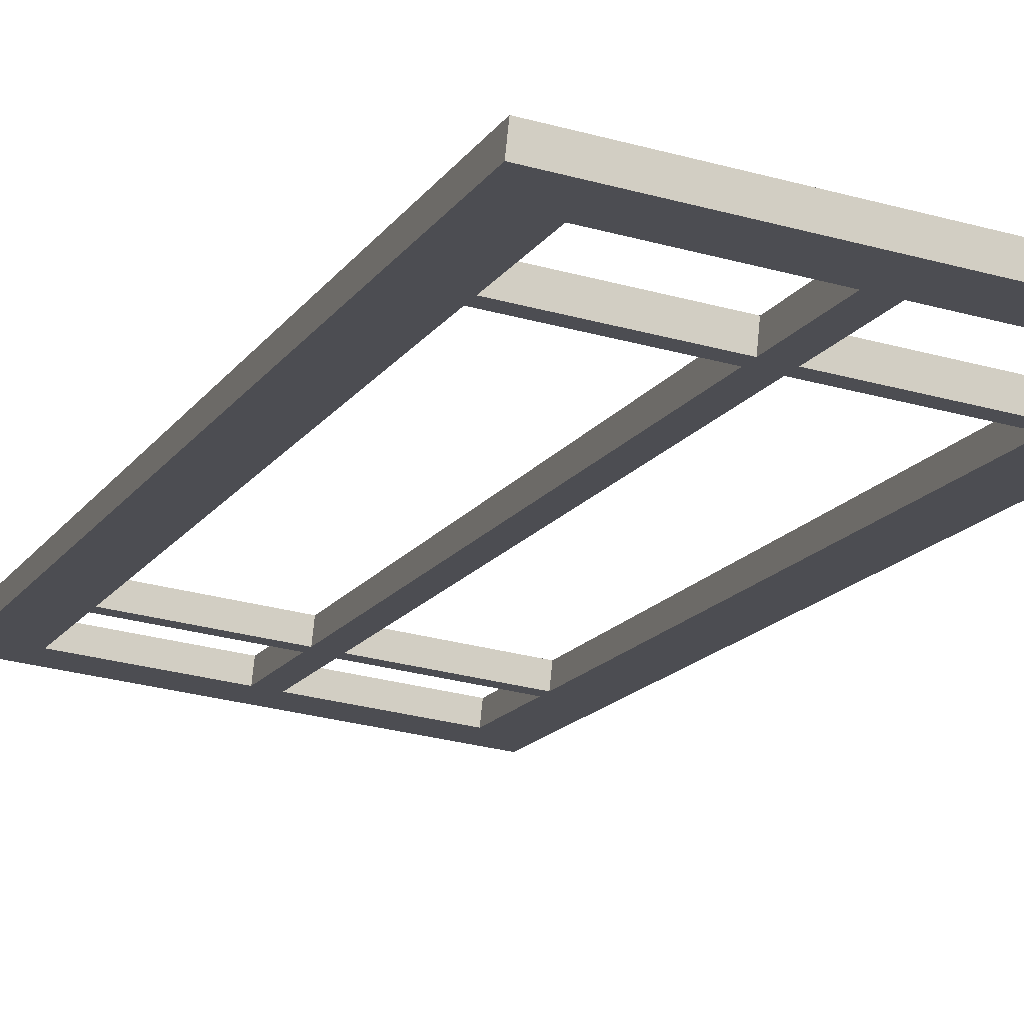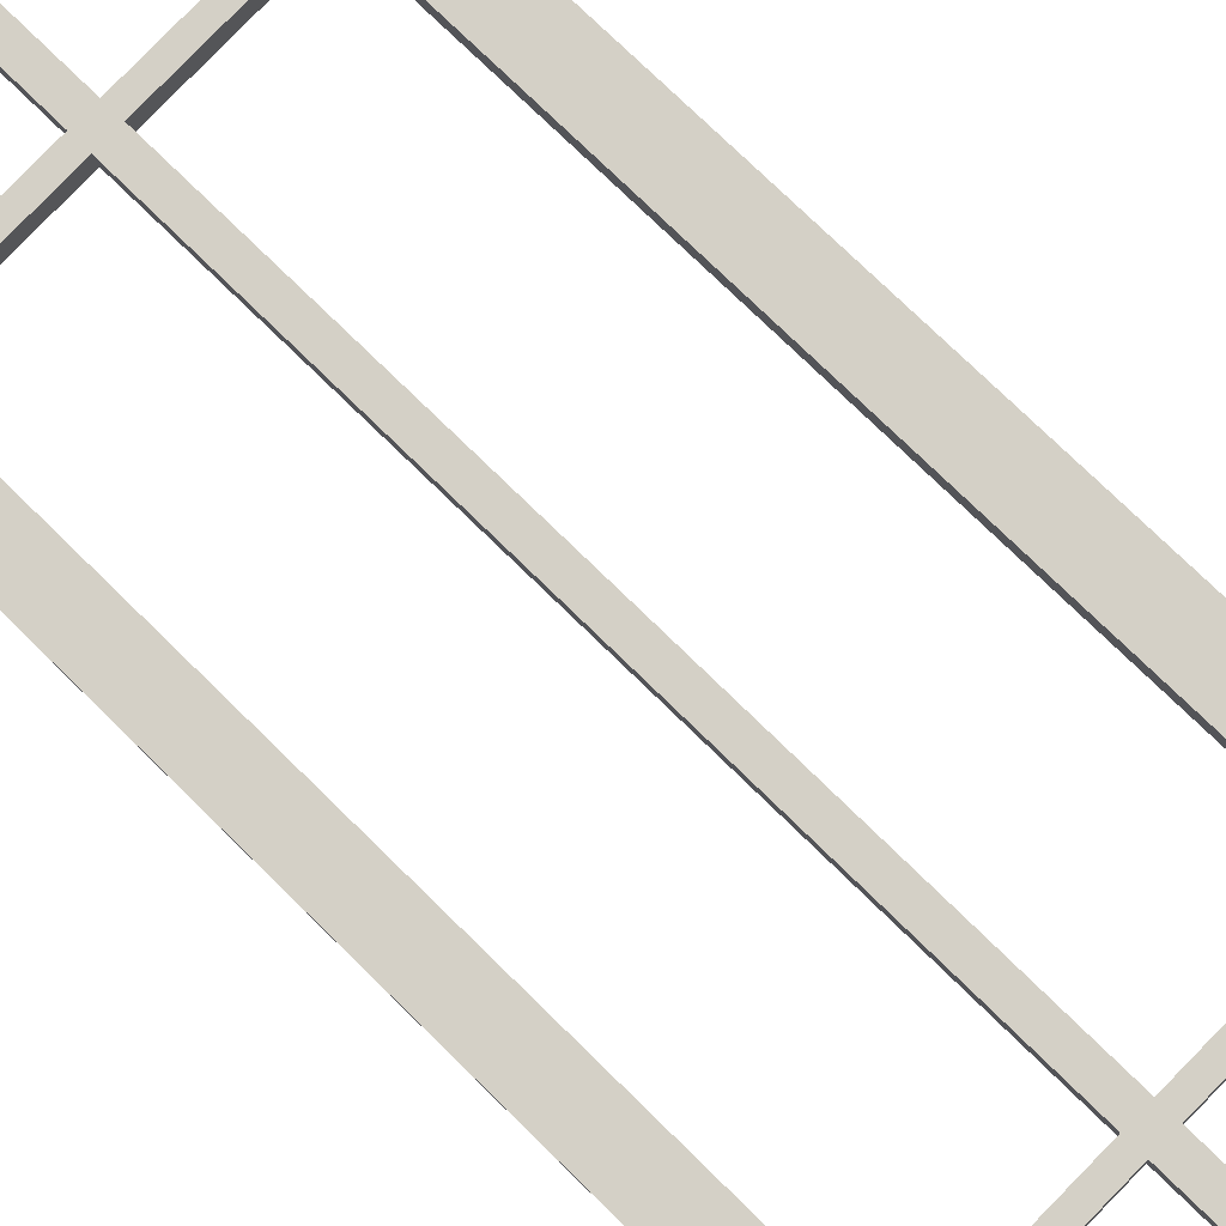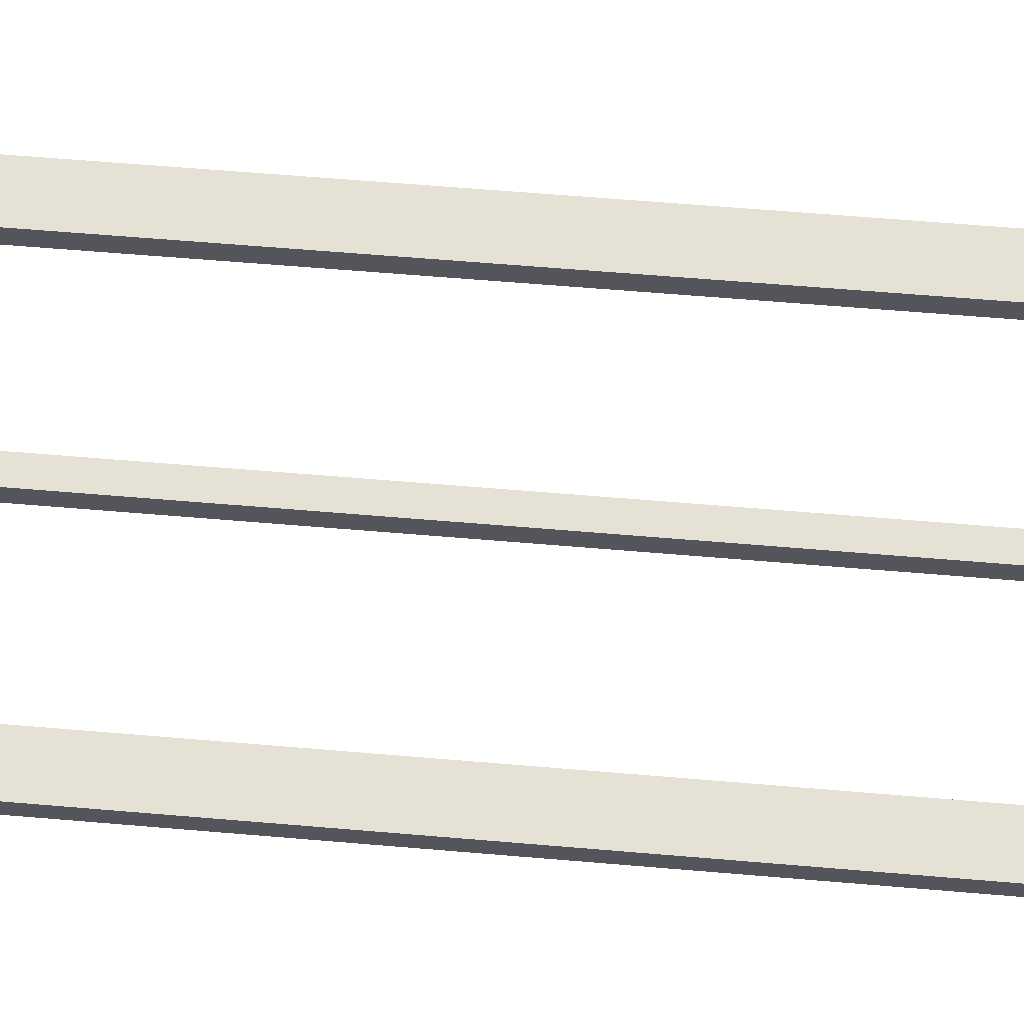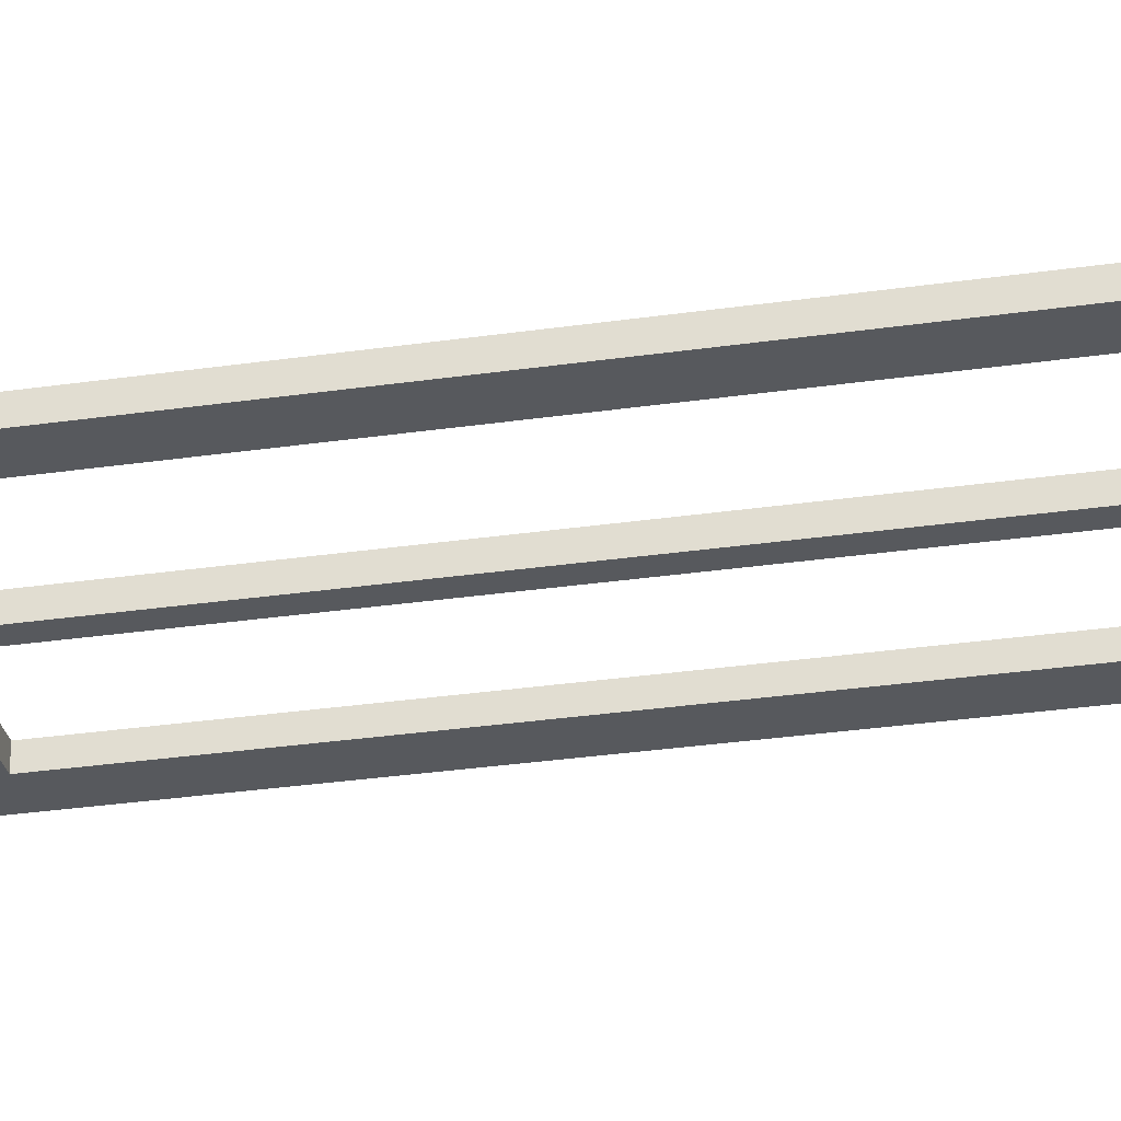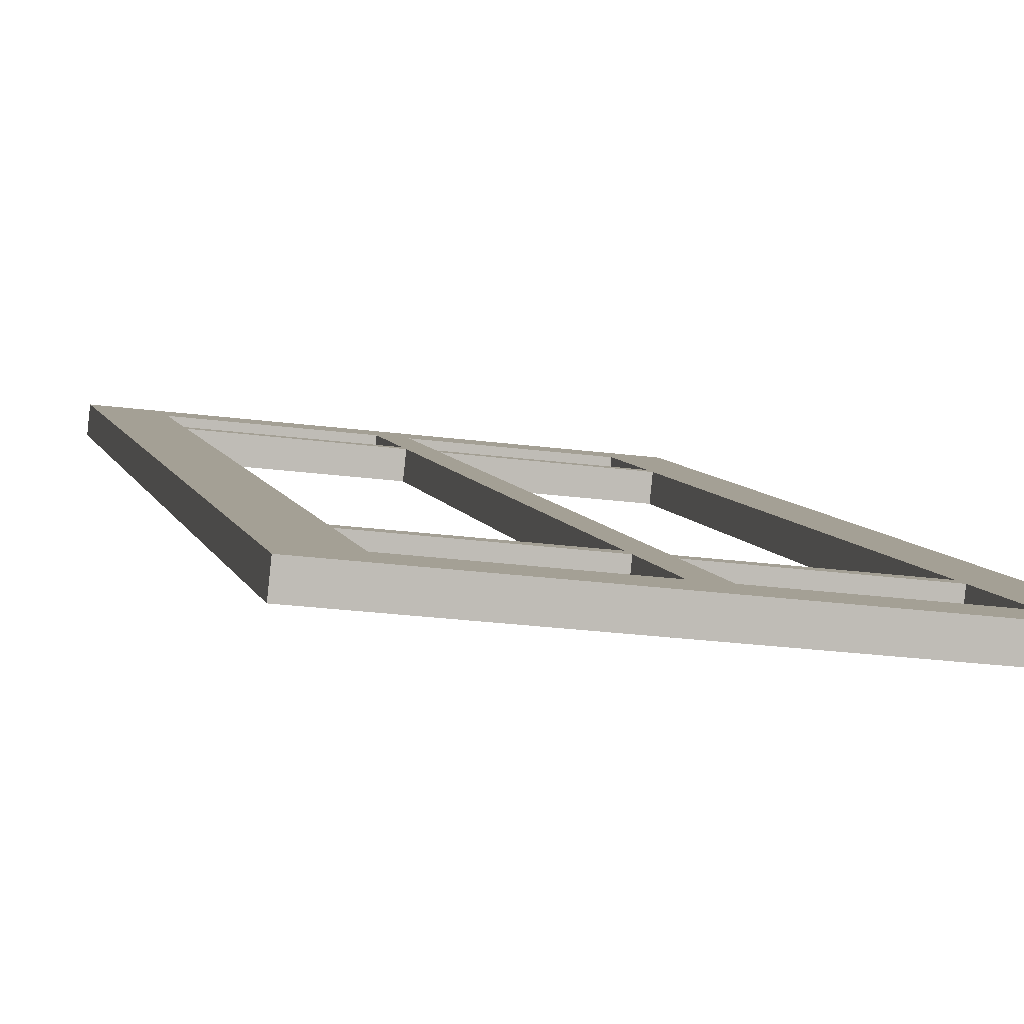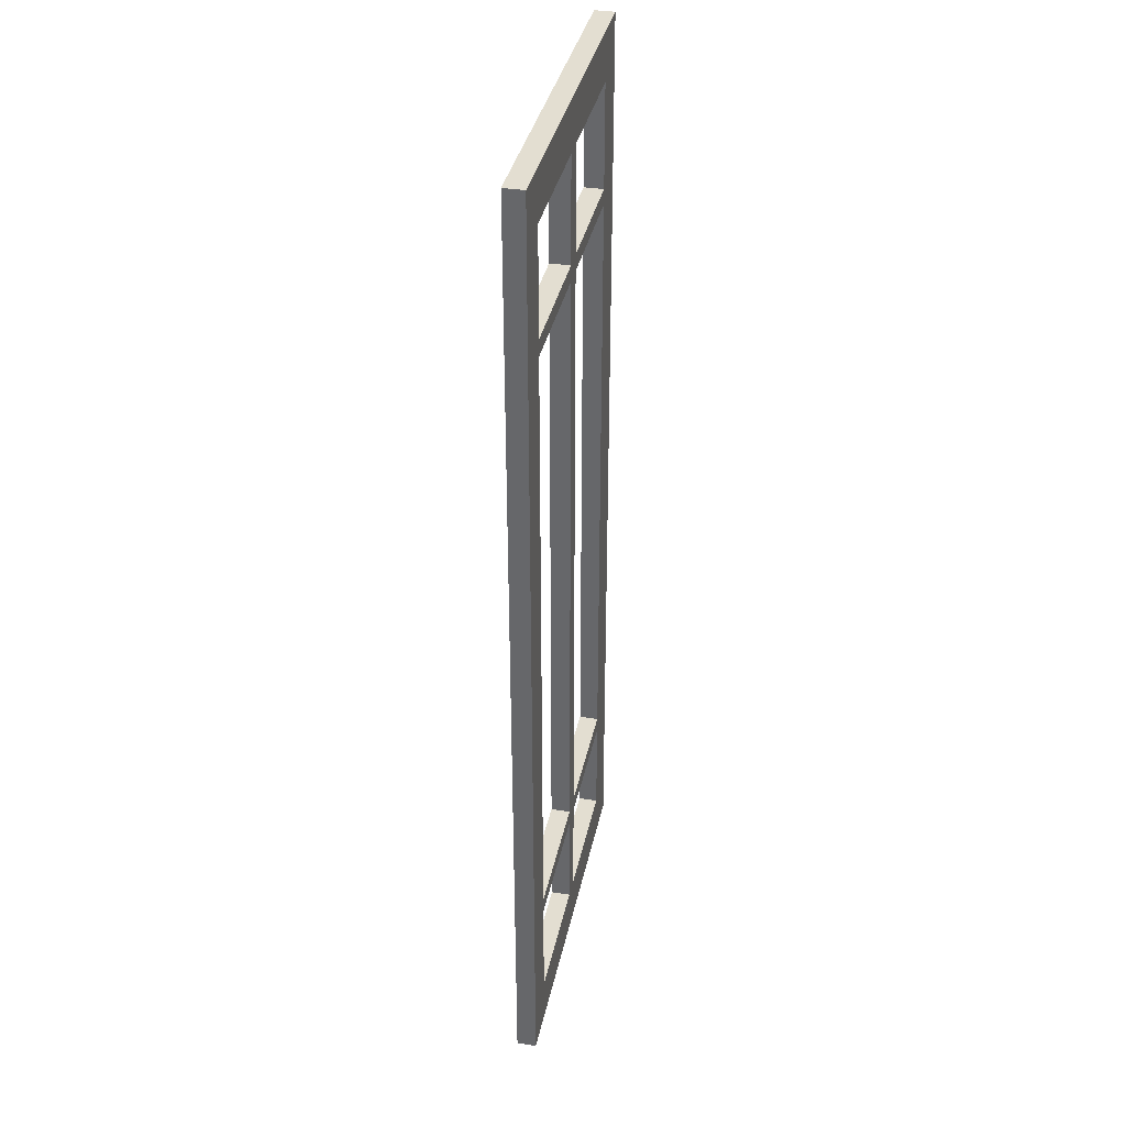
<metadata>
{"format":"obj","ext":"obj","renderer":"f3d","projection":"perspective","resolution":1024,"background":"white","views":[{"elev":-14.3,"azim":159.3,"up":"+Z"},{"elev":73.6,"azim":-45.3,"up":"+Z"},{"elev":58.9,"azim":-84.9,"up":"+Z"},{"elev":-35.7,"azim":-79.6,"up":"+Z"},{"elev":5.1,"azim":169.6,"up":"+Z"},{"elev":36.0,"azim":-84.3,"up":"+Y"}]}
</metadata>
<code>
v -0.02717 -0.314 -5.635
v -0.02717 -0.204 -5.635
v -0.3244 -0.204 -5.666
v -0.4181 -0.314 -5.676
v -0.4181 1.533 -5.676
v -0.3244 1.533 -5.666
v -0.3244 1.772 -5.666
v -0.4181 1.882 -5.676
v -0.4227 1.533 -5.632
v -0.3291 1.533 -5.622
v -0.3291 1.772 -5.622
v -0.4227 1.882 -5.632
v -0.02717 1.882 -5.635
v -0.4181 1.882 -5.676
v -0.4227 1.882 -5.632
v -0.03179 1.882 -5.591
v 0.01519 -0.314 -5.586
v 0.4162 -0.314 -5.544
v 0.3147 -0.204 -5.555
v 0.01519 -0.204 -5.586
v -0.03179 1.772 -5.591
v -0.03179 1.882 -5.591
v -0.3267 1.533 -5.644
v -0.3244 1.533 -5.666
v -0.3244 1.772 -5.666
v -0.3267 1.772 -5.644
v 0.4208 1.533 -5.588
v 0.4162 1.533 -5.544
v 0.4162 1.882 -5.544
v 0.4208 1.882 -5.588
v -0.02948 -0.204 -5.613
v -0.02717 -0.204 -5.635
v -0.3244 -0.204 -5.666
v -0.3267 -0.204 -5.644
v 0.0175 1.772 -5.608
v 0.01981 1.772 -5.63
v 0.3193 1.772 -5.599
v 0.317 1.772 -5.577
v -0.02717 1.882 -5.635
v -0.02717 1.772 -5.635
v -0.4181 1.533 -5.676
v -0.4181 1.882 -5.676
v -0.4227 1.882 -5.632
v -0.4227 1.533 -5.632
v 0.4208 1.882 -5.588
v 0.01981 1.882 -5.63
v 0.01519 1.882 -5.586
v 0.4162 1.882 -5.544
v 0.3147 1.772 -5.555
v 0.4162 1.882 -5.544
v 0.01519 1.882 -5.586
v 0.01519 1.772 -5.586
v 0.4208 1.882 -5.588
v 0.01981 1.882 -5.63
v 0.01981 1.772 -5.63
v 0.3193 1.772 -5.599
v -0.3267 1.772 -5.644
v -0.3244 1.772 -5.666
v -0.02717 1.772 -5.635
v -0.02948 1.772 -5.613
v 0.4208 -0.314 -5.588
v 0.3193 -0.204 -5.599
v 0.01981 -0.204 -5.63
v 0.01981 -0.314 -5.63
v 0.317 -0.204 -5.577
v 0.3193 -0.204 -5.599
v 0.01981 -0.204 -5.63
v 0.0175 -0.204 -5.608
v -0.4227 -0.314 -5.632
v -0.03179 -0.314 -5.591
v -0.03179 -0.204 -5.591
v -0.3291 -0.204 -5.622
v 0.0175 0.03712 -5.608
v 0.0175 -0.204 -5.608
v 0.01519 -0.204 -5.586
v 0.01519 0.03712 -5.586
v 0.01519 1.772 -5.586
v 0.01519 1.533 -5.586
v -0.03179 1.533 -5.591
v -0.03179 1.772 -5.591
v 0.0175 1.772 -5.608
v 0.0175 1.533 -5.608
v 0.01519 1.533 -5.586
v 0.01519 1.772 -5.586
v -0.02717 1.533 -5.635
v 0.01981 1.533 -5.63
v -0.02948 1.772 -5.613
v -0.02948 1.533 -5.613
v -0.02717 1.533 -5.635
v -0.02717 1.772 -5.635
v 0.01519 1.497 -5.586
v -0.03179 1.497 -5.591
v -0.02717 1.497 -5.635
v 0.01981 1.497 -5.63
v 0.0175 1.497 -5.608
v 0.317 1.497 -5.577
v 0.3193 1.497 -5.599
v 0.01981 1.497 -5.63
v 0.4208 1.497 -5.588
v 0.4162 1.497 -5.544
v 0.317 1.772 -5.577
v 0.3193 1.772 -5.599
v 0.3193 1.533 -5.599
v 0.317 1.533 -5.577
v 0.3147 1.533 -5.555
v 0.4162 1.533 -5.544
v 0.3193 1.533 -5.599
v 0.4208 1.533 -5.588
v 0.3147 1.497 -5.555
v 0.4162 1.497 -5.544
v 0.3193 1.497 -5.599
v 0.4208 1.497 -5.588
v 0.4208 0.07319 -5.588
v 0.4162 0.07319 -5.544
v -0.4181 1.497 -5.676
v -0.3244 1.497 -5.666
v -0.4227 1.497 -5.632
v -0.3291 1.497 -5.622
v 0.3147 1.533 -5.555
v 0.3147 1.497 -5.555
v -0.4181 1.497 -5.676
v -0.4227 1.497 -5.632
v -0.4181 0.07319 -5.676
v -0.4227 0.07319 -5.632
v -0.02948 1.497 -5.613
v -0.3267 1.497 -5.644
v -0.3291 1.497 -5.622
v -0.03179 1.497 -5.591
v -0.3291 1.497 -5.622
v -0.3291 1.533 -5.622
v -0.02948 1.533 -5.613
v -0.3267 1.533 -5.644
v -0.3244 1.533 -5.666
v -0.02717 1.533 -5.635
v 0.0175 1.533 -5.608
v 0.317 1.533 -5.577
v 0.3147 1.533 -5.555
v 0.01519 1.533 -5.586
v -0.02717 0.07319 -5.635
v -0.3244 0.07319 -5.666
v -0.3244 0.03712 -5.666
v -0.02717 0.03712 -5.635
v -0.02948 0.03712 -5.613
v -0.3267 0.03712 -5.644
v -0.3291 0.03712 -5.622
v -0.03179 0.03712 -5.591
v -0.03179 0.03712 -5.591
v -0.3291 0.03712 -5.622
v -0.3291 0.07319 -5.622
v -0.03179 0.07319 -5.591
v -0.02948 0.07319 -5.613
v -0.3267 0.07319 -5.644
v -0.3244 0.07319 -5.666
v -0.02717 0.07319 -5.635
v 0.4208 -0.314 -5.588
v 0.4162 -0.314 -5.544
v 0.4162 0.03712 -5.544
v 0.4208 0.03712 -5.588
v -0.4181 -0.314 -5.676
v -0.4181 0.03712 -5.676
v -0.4227 0.03712 -5.632
v -0.4227 -0.314 -5.632
v -0.3291 -0.204 -5.622
v -0.3267 -0.204 -5.644
v -0.3267 0.03712 -5.644
v -0.3291 0.03712 -5.622
v 0.0175 1.497 -5.608
v 0.0175 0.07319 -5.608
v 0.01519 0.07319 -5.586
v 0.01519 1.497 -5.586
v 0.317 0.03712 -5.577
v 0.3193 0.03712 -5.599
v 0.3193 -0.204 -5.599
v 0.317 -0.204 -5.577
v 0.3147 0.03712 -5.555
v 0.4162 0.03712 -5.544
v 0.3193 0.03712 -5.599
v 0.4208 0.03712 -5.588
v 0.01519 0.03712 -5.586
v 0.01519 -0.204 -5.586
v -0.03179 -0.204 -5.591
v 0.01981 0.03712 -5.63
v -0.02948 0.03712 -5.613
v -0.02948 -0.204 -5.613
v -0.02717 -0.204 -5.635
v -0.02717 0.03712 -5.635
v 0.01519 0.07319 -5.586
v 0.3147 0.07319 -5.555
v 0.3147 0.03712 -5.555
v 0.0175 0.03712 -5.608
v 0.317 0.03712 -5.577
v 0.3193 0.03712 -5.599
v 0.01981 0.03712 -5.63
v -0.4181 0.07319 -5.676
v -0.4227 0.07319 -5.632
v -0.3291 0.07319 -5.622
v -0.3267 0.07319 -5.644
v -0.3244 0.07319 -5.666
v -0.3244 1.497 -5.666
v -0.3267 1.497 -5.644
v 0.3193 0.07319 -5.599
v 0.01981 0.07319 -5.63
v 0.0175 0.07319 -5.608
v 0.317 0.07319 -5.577
v 0.3147 0.07319 -5.555
v 0.01519 0.07319 -5.586
v -0.03179 0.03712 -5.591
v -0.03179 -0.204 -5.591
v 0.3147 0.07319 -5.555
v 0.4162 0.07319 -5.544
v 0.4208 0.07319 -5.588
v 0.317 1.497 -5.577
v 0.3193 1.497 -5.599
v 0.3193 0.07319 -5.599
v 0.317 0.07319 -5.577
v -0.4181 0.03712 -5.676
v -0.3291 0.03712 -5.622
v -0.4227 0.03712 -5.632
v -0.3244 -0.204 -5.666
v -0.3244 0.03712 -5.666
v -0.02717 0.03712 -5.635
v -0.3244 0.03712 -5.666
v -0.03179 -0.204 -5.591
v -0.3291 -0.204 -5.622
v -0.02948 1.497 -5.613
v -0.02948 0.07319 -5.613
v -0.02717 0.07319 -5.635
v -0.02717 1.497 -5.635
v 0.3147 -0.204 -5.555
v 0.01519 -0.204 -5.586
v 0.01981 0.03712 -5.63
v 0.01981 -0.204 -5.63
v 0.3147 0.03712 -5.555
v 0.3147 -0.204 -5.555
v 0.01519 0.03712 -5.586
v 0.3147 0.03712 -5.555
v -0.02717 1.497 -5.635
v -0.3244 1.497 -5.666
v -0.03179 0.07319 -5.591
v -0.3291 0.07319 -5.622
v -0.3291 0.07319 -5.622
v -0.3291 1.497 -5.622
v -0.03179 1.497 -5.591
v -0.03179 0.07319 -5.591
v 0.01519 1.497 -5.586
v 0.3147 1.497 -5.555
v 0.01981 1.497 -5.63
v 0.01981 0.07319 -5.63
v 0.01981 0.07319 -5.63
v 0.3193 0.07319 -5.599
v 0.3147 1.497 -5.555
v 0.3147 0.07319 -5.555
v -0.3291 1.533 -5.622
v -0.3291 1.772 -5.622
v -0.3291 1.772 -5.622
v -0.03179 1.772 -5.591
v -0.03179 1.772 -5.591
v -0.03179 1.533 -5.591
v -0.03179 1.533 -5.591
v -0.3291 1.533 -5.622
v 0.01519 1.772 -5.586
v 0.3147 1.772 -5.555
v 0.01981 1.772 -5.63
v 0.01981 1.533 -5.63
v 0.3147 1.772 -5.555
v 0.3147 1.533 -5.555
v 0.01981 1.533 -5.63
v 0.3193 1.533 -5.599
f 1 2 3
f 1 3 4
f 5 6 7
f 5 7 8
f 9 10 11
f 9 11 12
f 13 14 15
f 13 15 16
f 17 18 19
f 17 19 20
f 21 22 12
f 21 12 11
f 23 24 25
f 23 25 26
f 27 28 29
f 27 29 30
f 31 32 33
f 31 33 34
f 35 36 37
f 35 37 38
f 39 8 7
f 39 7 40
f 41 42 43
f 41 43 44
f 45 46 47
f 45 47 48
f 49 50 51
f 49 51 52
f 53 54 55
f 53 55 56
f 46 13 16
f 46 16 47
f 52 51 22
f 52 22 21
f 54 39 40
f 54 40 55
f 57 58 59
f 57 59 60
f 61 62 63
f 61 63 64
f 64 63 2
f 64 2 1
f 65 66 67
f 65 67 68
f 69 70 71
f 69 71 72
f 73 74 75
f 73 75 76
f 70 17 20
f 70 20 71
f 77 78 79
f 77 79 80
f 81 82 83
f 81 83 84
f 40 85 86
f 40 86 55
f 87 88 89
f 87 89 90
f 78 91 92
f 78 92 79
f 85 93 94
f 85 94 86
f 95 96 97
f 95 97 98
f 99 100 28
f 99 28 27
f 101 102 103
f 101 103 104
f 49 105 106
f 49 106 50
f 56 107 108
f 56 108 53
f 105 109 110
f 105 110 106
f 107 111 112
f 107 112 108
f 113 114 100
f 113 100 99
f 115 116 6
f 115 6 5
f 117 118 10
f 117 10 9
f 78 119 120
f 78 120 91
f 121 41 44
f 121 44 122
f 123 121 122
f 123 122 124
f 85 6 116
f 85 116 93
f 125 126 127
f 125 127 128
f 92 129 130
f 92 130 79
f 131 132 133
f 131 133 134
f 94 111 107
f 94 107 86
f 135 136 137
f 135 137 138
f 139 140 141
f 139 141 142
f 143 144 145
f 143 145 146
f 147 148 149
f 147 149 150
f 151 152 153
f 151 153 154
f 155 156 157
f 155 157 158
f 158 157 114
f 158 114 113
f 159 160 161
f 159 161 162
f 160 123 124
f 160 124 161
f 163 164 165
f 163 165 166
f 167 168 169
f 167 169 170
f 171 172 173
f 171 173 174
f 175 19 18
f 175 18 176
f 177 62 61
f 177 61 178
f 179 180 181
f 179 181 147
f 142 2 63
f 142 63 182
f 183 184 185
f 183 185 186
f 187 188 189
f 187 189 179
f 190 191 192
f 190 192 193
f 194 140 116
f 194 116 115
f 195 196 118
f 195 118 117
f 197 198 199
f 197 199 200
f 182 177 201
f 182 201 202
f 203 204 205
f 203 205 206
f 207 208 184
f 207 184 183
f 209 175 176
f 209 176 210
f 201 177 178
f 201 178 211
f 212 213 214
f 212 214 215
f 109 209 210
f 109 210 110
f 111 201 211
f 111 211 112
f 4 3 141
f 4 141 216
f 69 72 217
f 69 217 218
f 164 219 220
f 164 220 165
f 216 141 140
f 216 140 194
f 218 217 196
f 218 196 195
f 221 222 144
f 221 144 143
f 187 179 147
f 187 147 150
f 139 142 182
f 139 182 202
f 223 31 34
f 223 34 224
f 91 187 150
f 91 150 92
f 93 139 202
f 93 202 94
f 225 226 227
f 225 227 228
f 229 65 68
f 229 68 230
f 231 232 74
f 231 74 73
f 233 171 174
f 233 174 234
f 235 236 191
f 235 191 190
f 237 238 126
f 237 126 125
f 239 240 152
f 239 152 151
f 241 197 200
f 241 200 242
f 243 244 226
f 243 226 225
f 245 246 96
f 245 96 95
f 247 248 168
f 247 168 167
f 249 250 204
f 249 204 203
f 251 212 215
f 251 215 252
f 253 23 26
f 253 26 254
f 255 57 60
f 255 60 256
f 257 258 88
f 257 88 87
f 259 260 132
f 259 132 131
f 261 35 38
f 261 38 262
f 263 264 82
f 263 82 81
f 265 101 104
f 265 104 266
f 267 268 136
f 267 136 135

</code>
